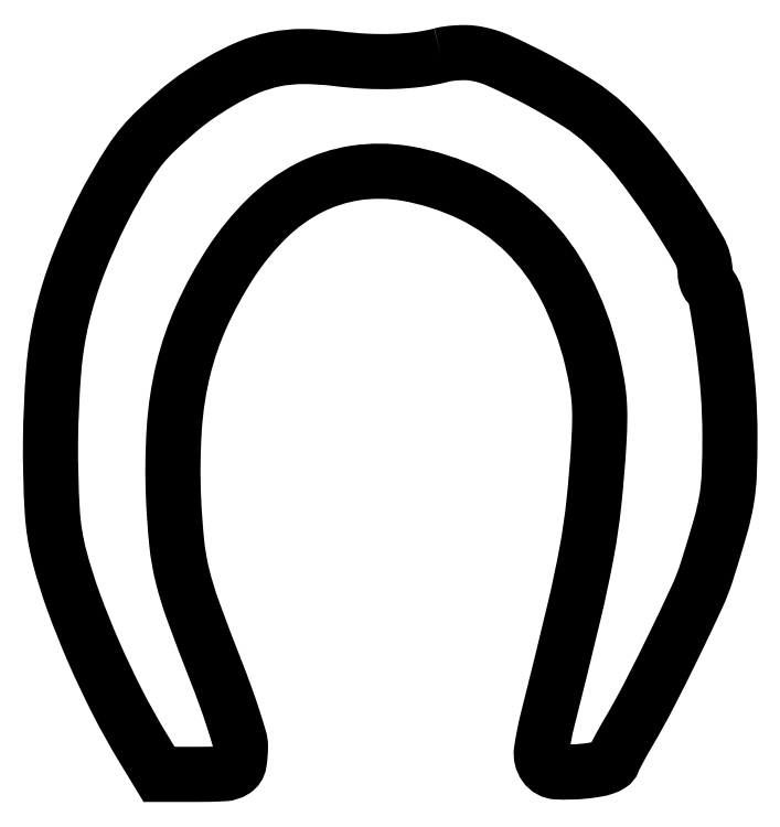
<metadata>
{"format":"dxf","ext":"dxf","renderer":"ezdxf+matplotlib","layout":"modelspace","background":"white","min_lineweight":24,"dpi":150}
</metadata>
<code>
0
SECTION
2
ENTITIES
0
POLYLINE
8
0
66
1
70
1
0
VERTEX
8
0
10
86
20
157.9
42
-0.03325
0
VERTEX
8
0
10
81.15
20
157
42
-0.02298
0
VERTEX
8
0
10
75.58
20
156.6
42
-0.02124
0
VERTEX
8
0
10
69.49
20
156.6
42
-0.01799
0
VERTEX
8
0
10
63.07
20
157.2
42
0.03061
0
VERTEX
8
0
10
55.77
20
157.6
42
0.04933
0
VERTEX
8
0
10
49.56
20
157
42
0.05067
0
VERTEX
8
0
10
43.72
20
155.3
42
0.03447
0
VERTEX
8
0
10
37.5
20
152.1
42
0.01098
0
VERTEX
8
0
10
33.7
20
149.8
42
0.01854
0
VERTEX
8
0
10
30.64
20
147.6
42
0.01688
0
VERTEX
8
0
10
27.55
20
145
42
0.007424
0
VERTEX
8
0
10
23.64
20
141.5
42
0.06192
0
VERTEX
8
0
10
17.82
20
134.5
42
0.02588
0
VERTEX
8
0
10
11.72
20
123.9
42
0.02546
0
VERTEX
8
0
10
6.392
20
111.9
42
0.03372
0
VERTEX
8
0
10
2.866
20
100.5
42
0.03826
0
VERTEX
8
0
10
1.014
20
88.71
42
0.01744
0
VERTEX
8
0
10
0.3204
20
73.12
42
0.01708
0
VERTEX
8
0
10
0.6958
20
57.86
42
0.05026
0
VERTEX
8
0
10
2.359
20
47.5
42
0.02292
0
VERTEX
8
0
10
5.457
20
37.68
42
0.01533
0
VERTEX
8
0
10
9.852
20
26.74
42
0.01504
0
VERTEX
8
0
10
15.05
20
15.77
42
0.01827
0
VERTEX
8
0
10
20.6
20
5.839
42
0
0
VERTEX
8
0
10
24.14
20
-0
42
0
0
VERTEX
8
0
10
32.47
20
-0
42
0.01261
0
VERTEX
8
0
10
38.34
20
0.1481
42
0.1303
0
VERTEX
8
0
10
40.62
20
0.8795
42
0.2121
0
VERTEX
8
0
10
41.7
20
2.509
42
0.04154
0
VERTEX
8
0
10
42
20
6.096
42
0.07156
0
VERTEX
8
0
10
41.74
20
7.914
42
0.006848
0
VERTEX
8
0
10
40.41
20
12.2
42
0.008617
0
VERTEX
8
0
10
38.67
20
17.29
42
0.006696
0
VERTEX
8
0
10
36.6
20
22.76
42
-0.005964
0
VERTEX
8
0
10
31.62
20
35.9
42
-0.02729
0
VERTEX
8
0
10
29.24
20
43.7
42
-0.03504
0
VERTEX
8
0
10
28.02
20
50.78
42
-0.01438
0
VERTEX
8
0
10
27.31
20
60.5
42
-0.02687
0
VERTEX
8
0
10
27.47
20
75.89
42
-0.04328
0
VERTEX
8
0
10
29.43
20
88.85
42
-0.04657
0
VERTEX
8
0
10
33.45
20
100.6
42
-0.03808
0
VERTEX
8
0
10
39.8
20
112.2
42
-0.05467
0
VERTEX
8
0
10
47.85
20
122.1
42
-0.07567
0
VERTEX
8
0
10
57.09
20
128.8
42
-0.082
0
VERTEX
8
0
10
67.3
20
132.1
42
-0.07845
0
VERTEX
8
0
10
78.18
20
132
42
-0.07157
0
VERTEX
8
0
10
92.7
20
127.4
42
-0.08267
0
VERTEX
8
0
10
104.5
20
119
42
-0.07928
0
VERTEX
8
0
10
113.4
20
106.9
42
-0.05956
0
VERTEX
8
0
10
119.1
20
91.42
42
-0.01299
0
VERTEX
8
0
10
120.2
20
86.44
42
-0.02464
0
VERTEX
8
0
10
120.7
20
82.37
42
-0.02409
0
VERTEX
8
0
10
120.9
20
78.21
42
-0.01184
0
VERTEX
8
0
10
120.7
20
72.91
42
-0.01147
0
VERTEX
8
0
10
119.6
20
59.77
42
-0.01951
0
VERTEX
8
0
10
118
20
48.87
42
-0.01313
0
VERTEX
8
0
10
115.2
20
35.53
42
-0.002651
0
VERTEX
8
0
10
109.4
20
12
42
0.02614
0
VERTEX
8
0
10
108.1
20
5.165
42
0.1918
0
VERTEX
8
0
10
108.8
20
1.989
42
0.2301
0
VERTEX
8
0
10
111.5
20
0.5452
42
0.0381
0
VERTEX
8
0
10
117.4
20
0.7039
42
0.01618
0
VERTEX
8
0
10
120.1
20
1.063
42
0.04125
0
VERTEX
8
0
10
121.9
20
1.541
42
0.06046
0
VERTEX
8
0
10
123.2
20
2.143
42
0.1608
0
VERTEX
8
0
10
123.8
20
2.899
42
-0.02861
0
VERTEX
8
0
10
124.2
20
3.807
42
-0.004766
0
VERTEX
8
0
10
125.1
20
5.498
42
-0.005213
0
VERTEX
8
0
10
126.1
20
7.468
42
-0.004597
0
VERTEX
8
0
10
127.3
20
9.5
42
0.01402
0
VERTEX
8
0
10
131.7
20
17.38
42
0.005717
0
VERTEX
8
0
10
137.1
20
28.32
42
0.004726
0
VERTEX
8
0
10
142.2
20
39.03
42
0.03199
0
VERTEX
8
0
10
144.3
20
44.5
42
0.006171
0
VERTEX
8
0
10
147.4
20
54.45
42
0.0284
0
VERTEX
8
0
10
148.7
20
60.32
42
0.03257
0
VERTEX
8
0
10
149.3
20
65.93
42
0.009849
0
VERTEX
8
0
10
149.4
20
74.5
42
0.01887
0
VERTEX
8
0
10
149
20
84.32
42
0.015
0
VERTEX
8
0
10
147.9
20
94.88
42
0.01009
0
VERTEX
8
0
10
146.4
20
104.4
42
0.1418
0
VERTEX
8
0
10
144.9
20
107.5
42
-0.0673
0
VERTEX
8
0
10
144.5
20
107.9
42
-0.03633
0
VERTEX
8
0
10
144.3
20
108.6
42
-0.03542
0
VERTEX
8
0
10
144.1
20
109.3
42
-0.04638
0
VERTEX
8
0
10
144
20
110
42
0.1311
0
VERTEX
8
0
10
142.6
20
115.2
42
0.01688
0
VERTEX
8
0
10
136.5
20
125.1
42
0.02087
0
VERTEX
8
0
10
129.1
20
135.2
42
0.03699
0
VERTEX
8
0
10
122.1
20
142.8
42
0.04605
0
VERTEX
8
0
10
116.3
20
147.3
42
0.01858
0
VERTEX
8
0
10
107.6
20
152.4
42
0.01747
0
VERTEX
8
0
10
98.72
20
156.7
42
0.07161
0
VERTEX
8
0
10
93
20
158.4
42
0.03131
0
VERTEX
8
0
10
91.41
20
158.5
42
0.01855
0
VERTEX
8
0
10
89.5
20
158.4
42
0.01852
0
VERTEX
8
0
10
87.59
20
158.3
42
0.03013
0
SEQEND
0
ENDSEC
0
EOF

</code>
